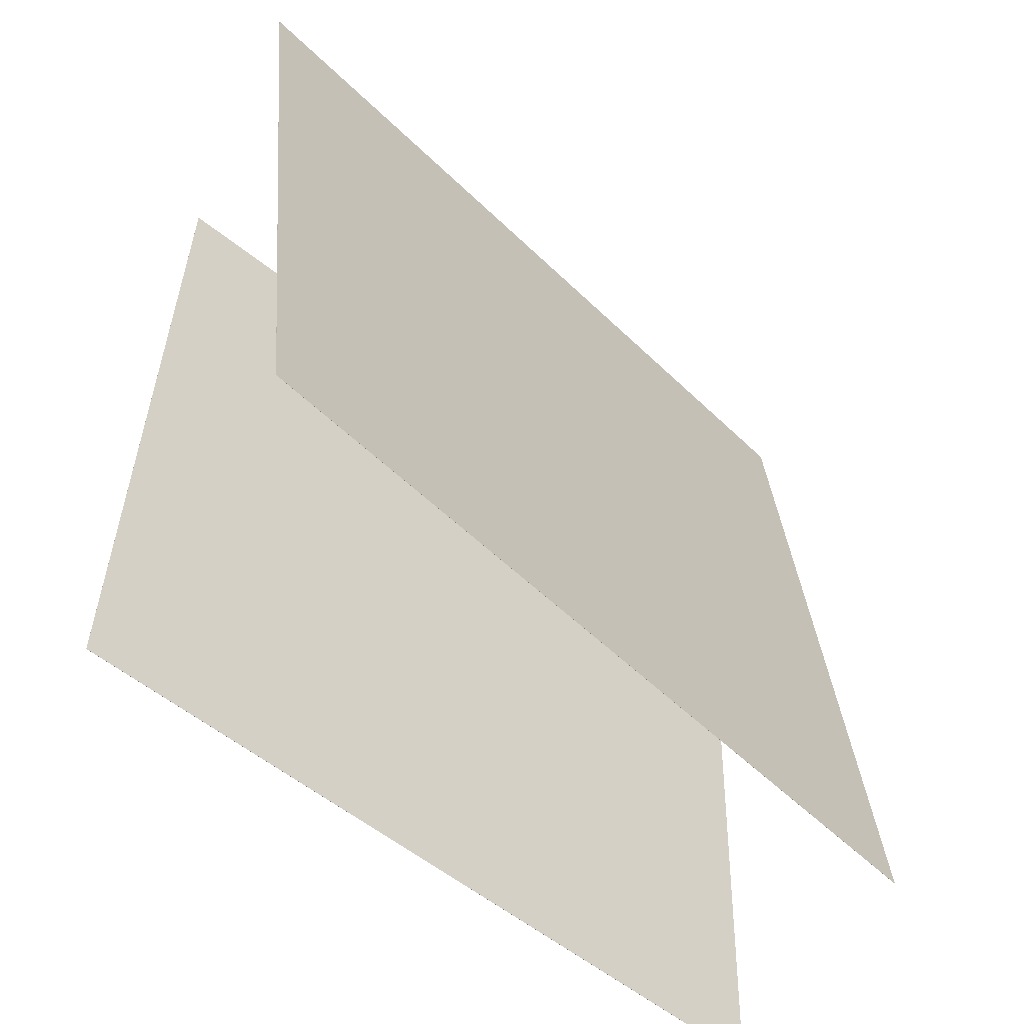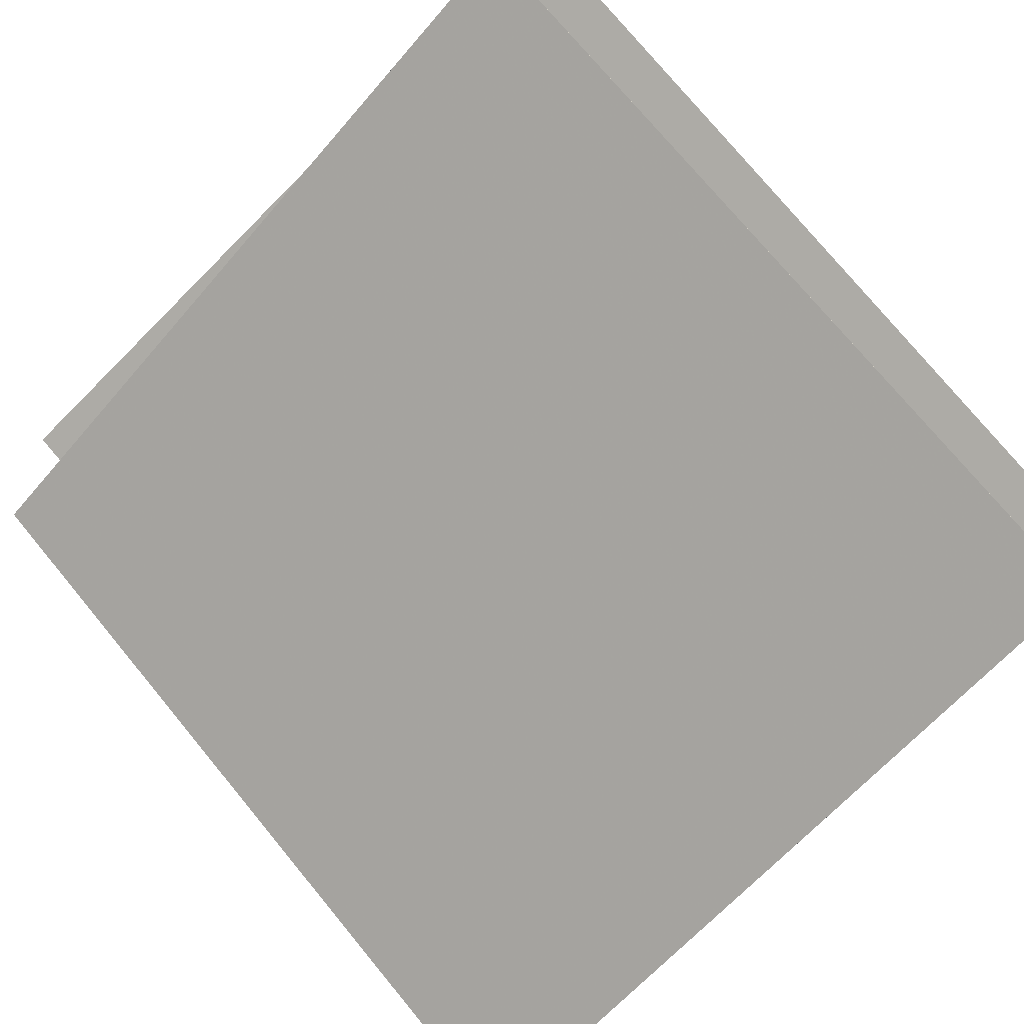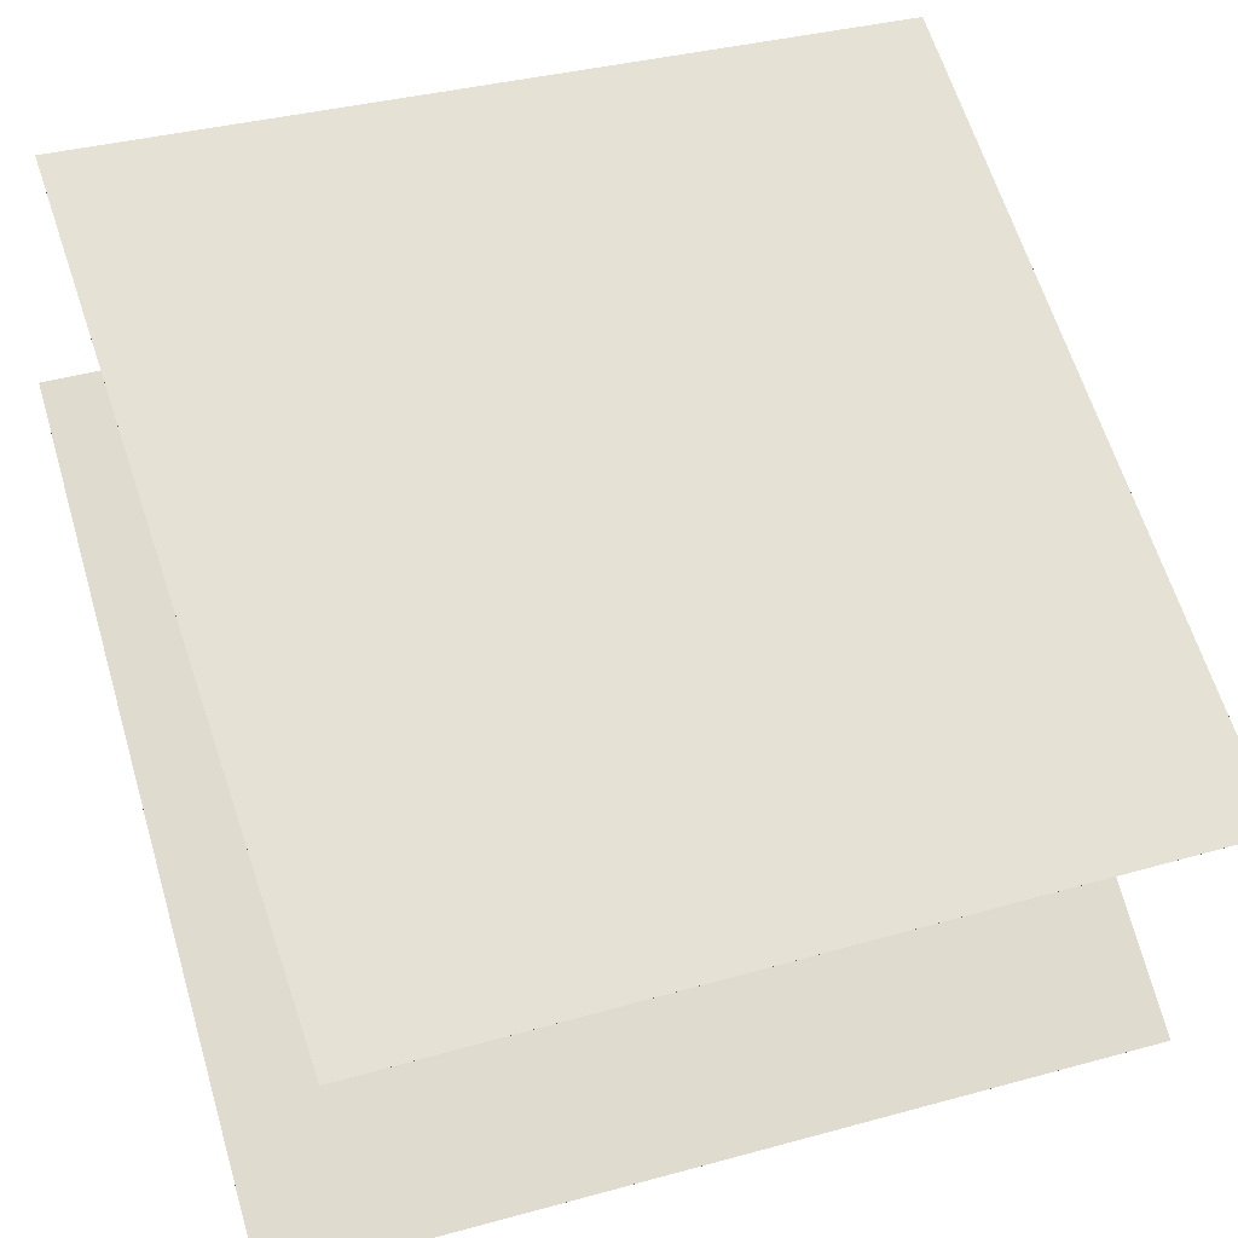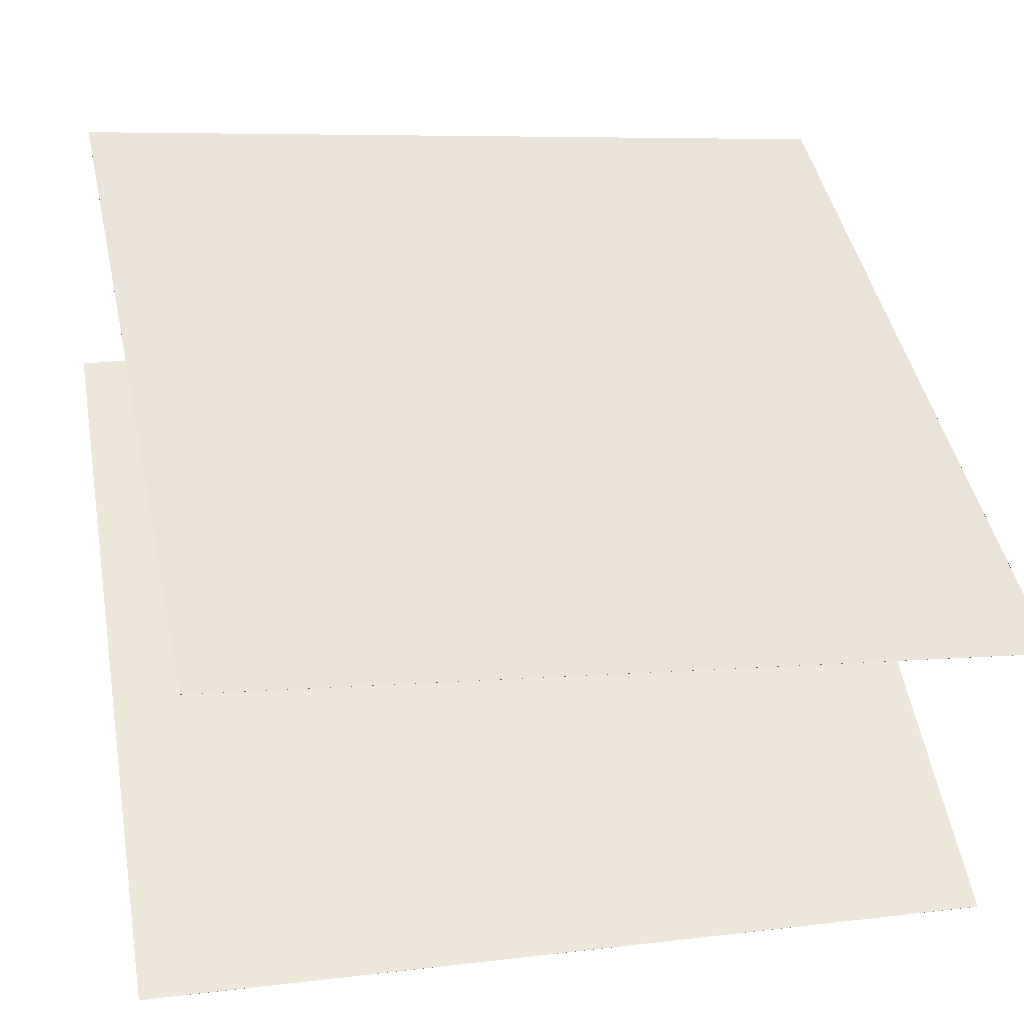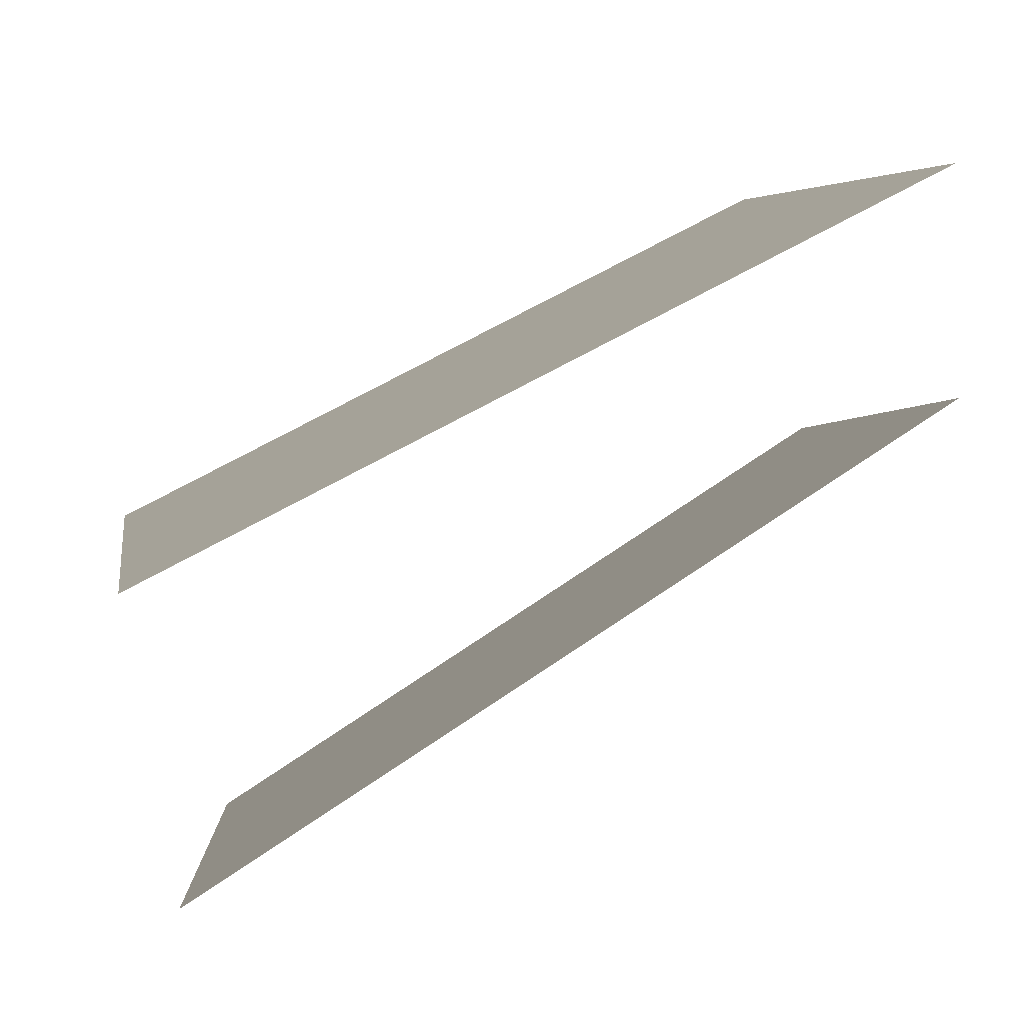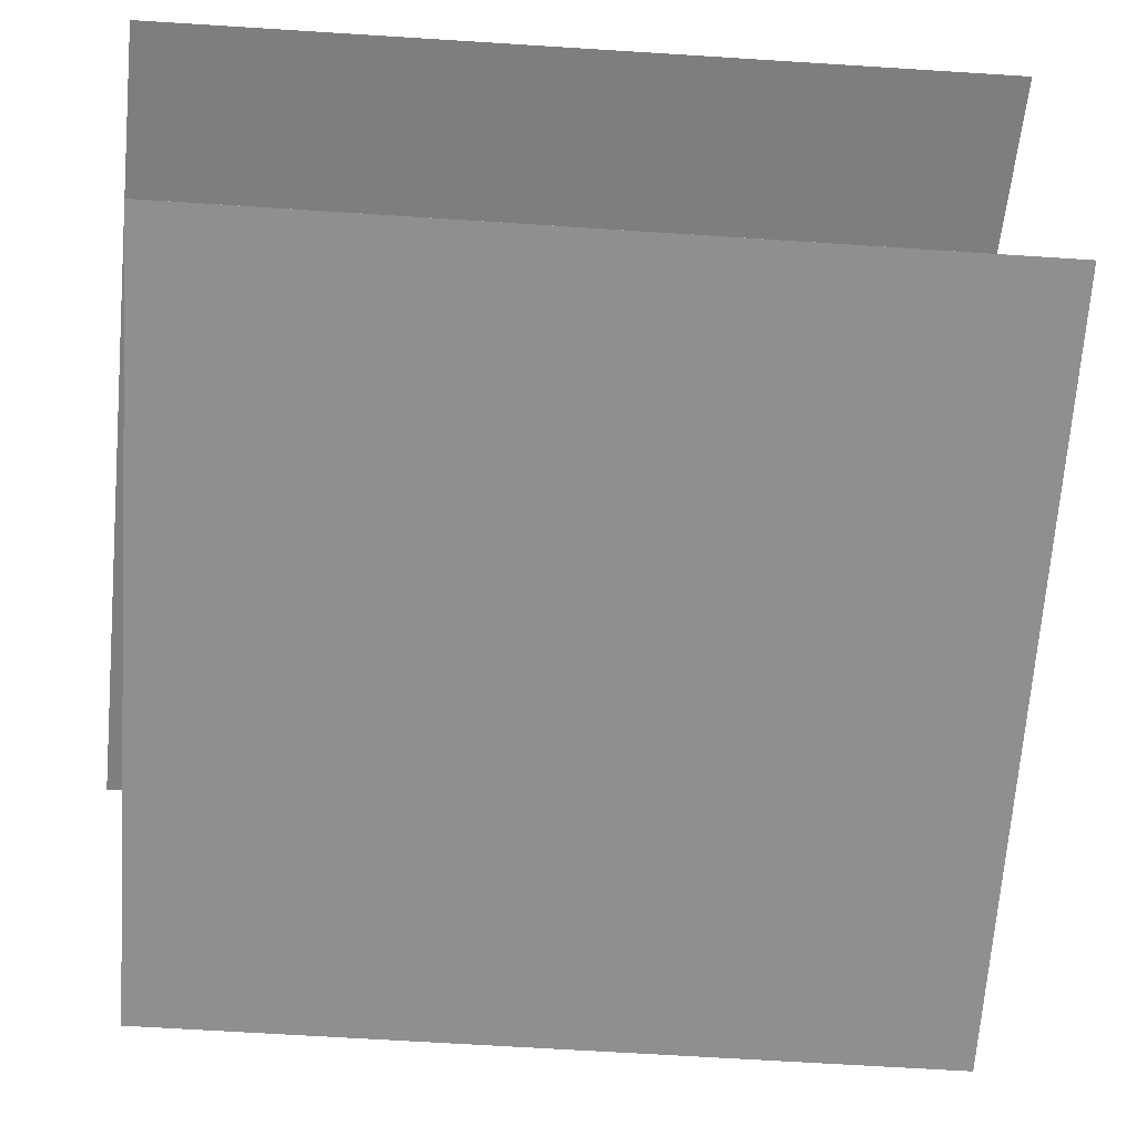
<metadata>
{"format":"obj","ext":"obj","renderer":"f3d","projection":"perspective","resolution":1024,"background":"white","views":[{"elev":-57.2,"azim":167.0,"up":"+Y"},{"elev":-61.4,"azim":-43.6,"up":"+Z"},{"elev":39.0,"azim":68.3,"up":"+Z"},{"elev":16.8,"azim":75.7,"up":"+Z"},{"elev":1.8,"azim":172.6,"up":"+Z"},{"elev":-32.4,"azim":-97.5,"up":"+Z"}]}
</metadata>
<code>
v 0.4986 0.4652 -0.1076
v 0.4985 0.4652 -0.1077
v -0.3881 0.4761 0.3464
v -0.3882 0.4761 0.3463
v 0.5111 -0.5257 -0.05945
v 0.511 -0.5258 -0.05954
v -0.3757 -0.5148 0.3946
v -0.3757 -0.5148 0.3945
f 1.0 7.0 5.0
f 1.0 3.0 7.0
f 1.0 4.0 3.0
f 1.0 2.0 4.0
f 3.0 8.0 7.0
f 3.0 4.0 8.0
f 5.0 7.0 8.0
f 5.0 8.0 6.0
f 1.0 5.0 6.0
f 1.0 6.0 2.0
f 2.0 6.0 8.0
f 2.0 8.0 4.0
v 0.3679 -0.5696 -0.4765
v -0.467 -0.5282 0.06437
v 0.4374 0.4196 -0.445
v -0.3975 0.4611 0.09589
v 0.368 -0.5696 -0.4764
v -0.4669 -0.5282 0.06444
v 0.4375 0.4196 -0.4449
v -0.3974 0.461 0.09596
f 9.0 15.0 13.0
f 9.0 11.0 15.0
f 9.0 12.0 11.0
f 9.0 10.0 12.0
f 11.0 16.0 15.0
f 11.0 12.0 16.0
f 13.0 15.0 16.0
f 13.0 16.0 14.0
f 9.0 13.0 14.0
f 9.0 14.0 10.0
f 10.0 14.0 16.0
f 10.0 16.0 12.0

</code>
